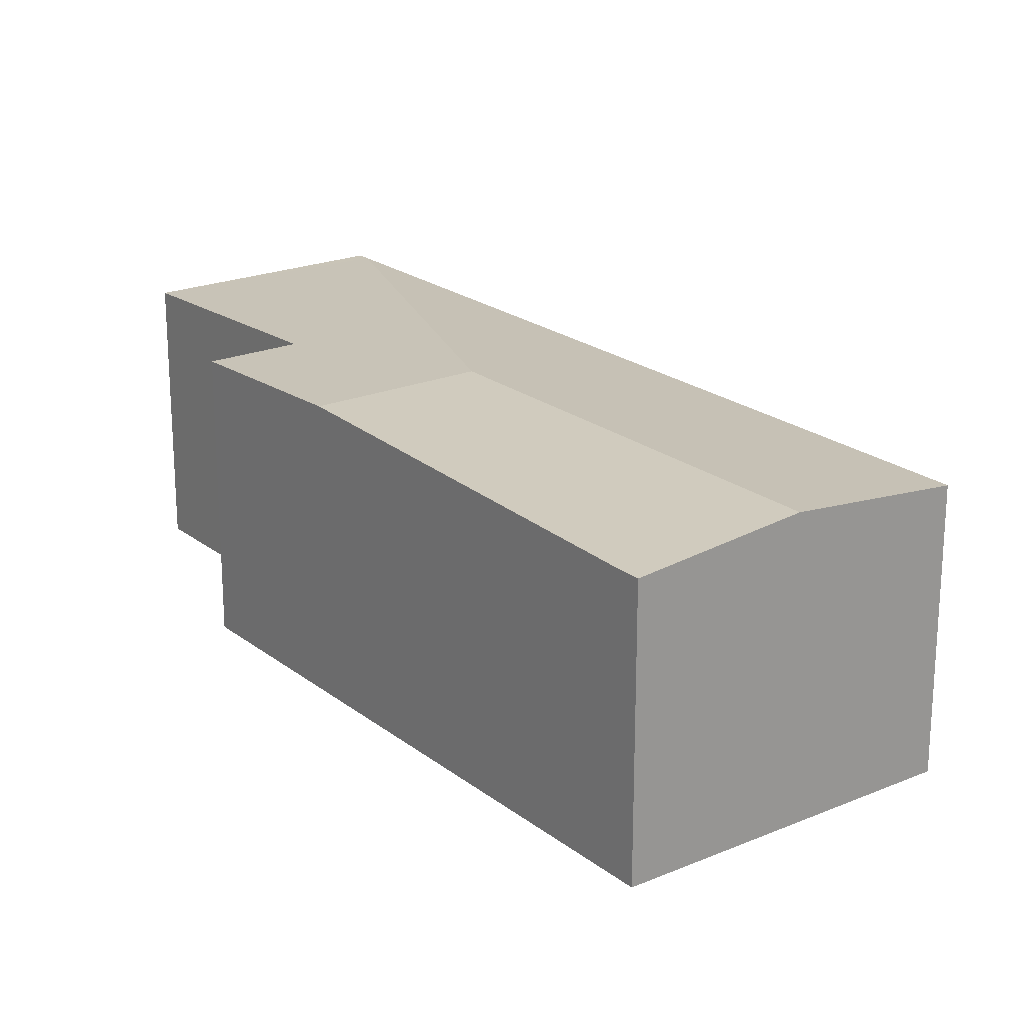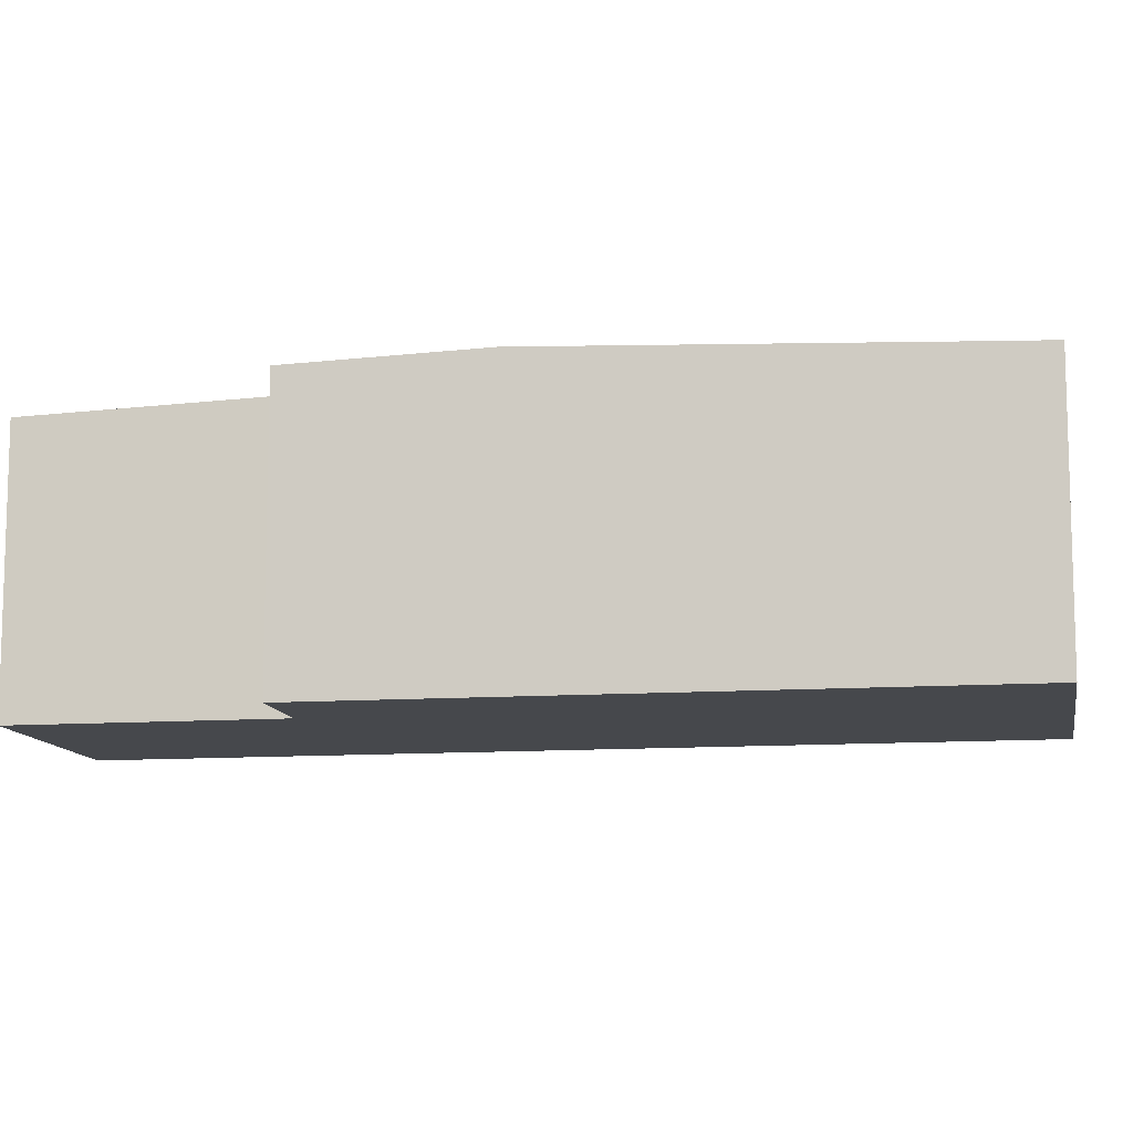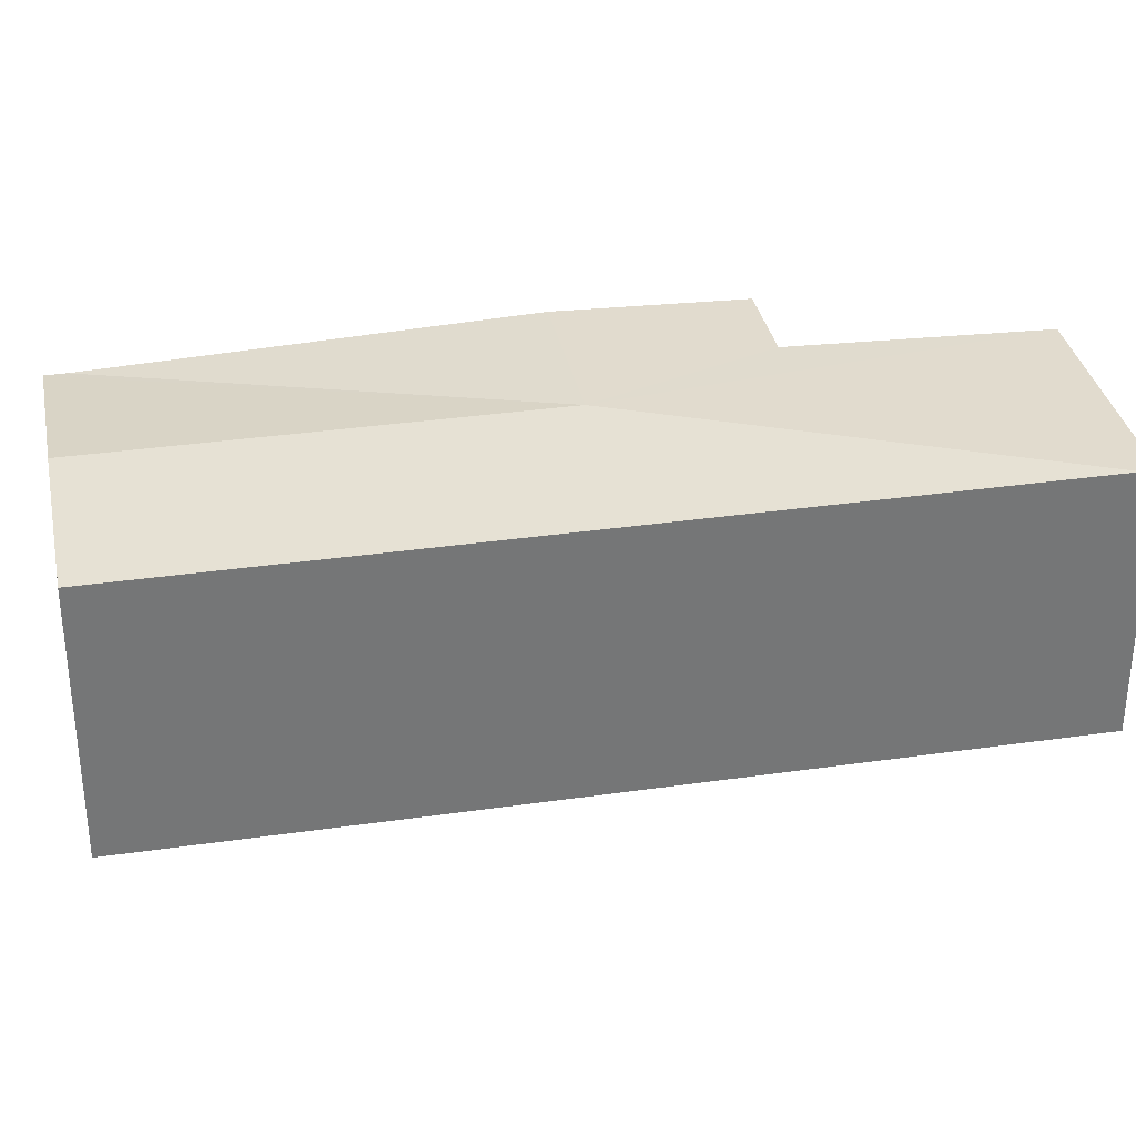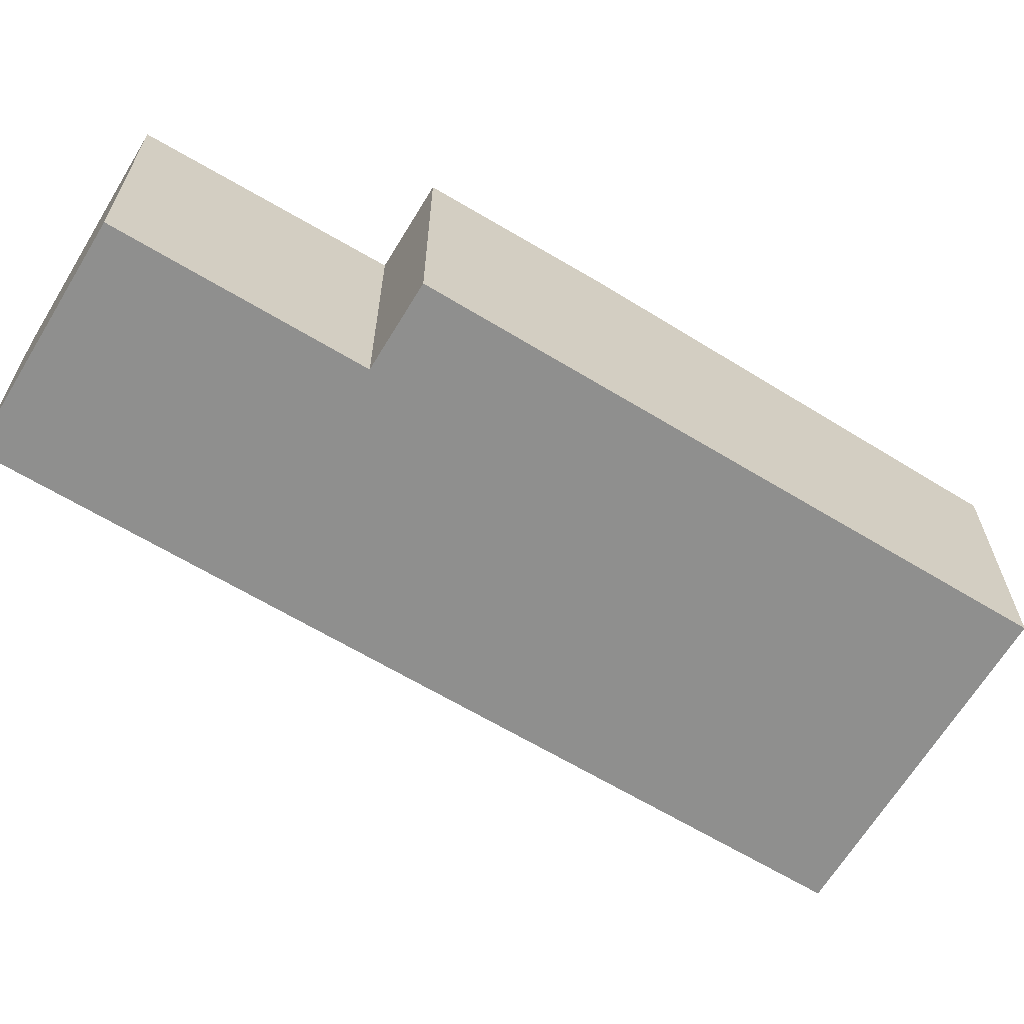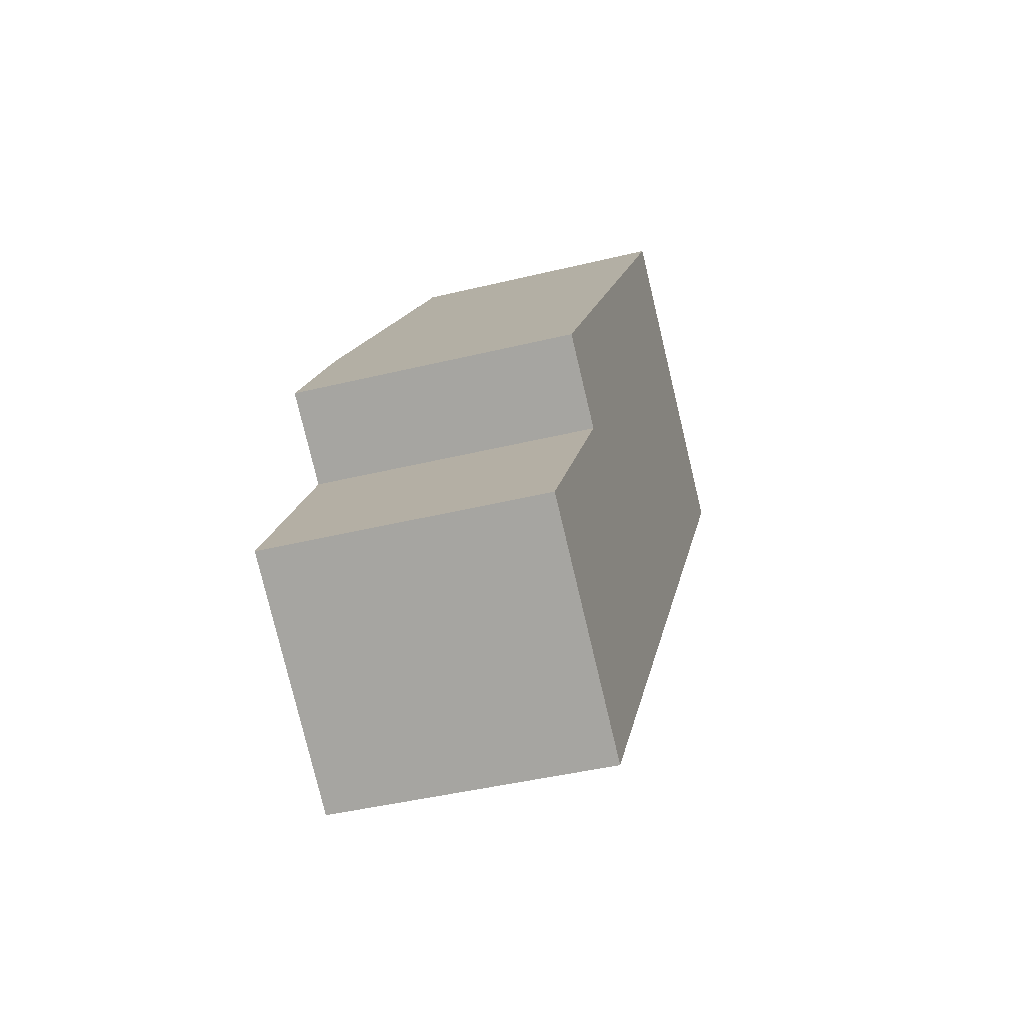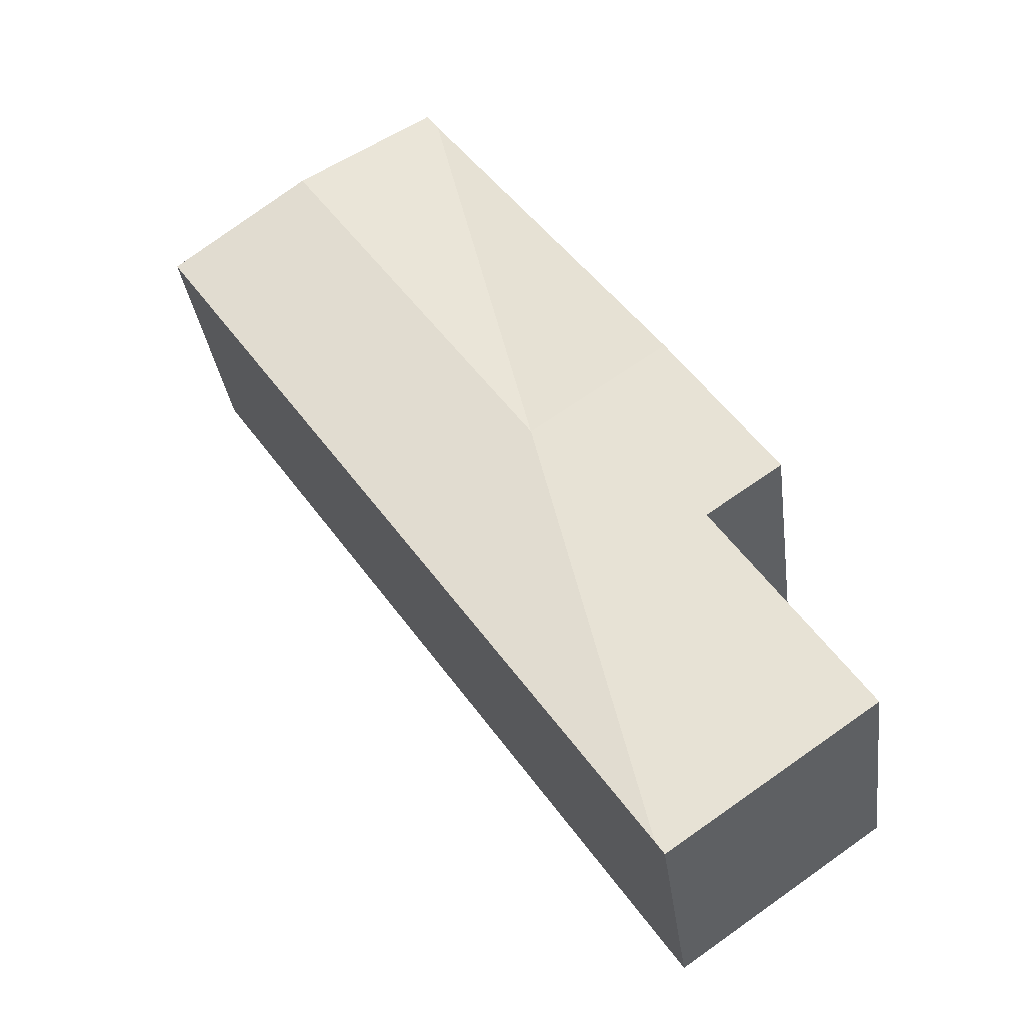
<metadata>
{"format":"obj","ext":"obj","renderer":"f3d","projection":"perspective","resolution":1024,"background":"white","views":[{"elev":21.5,"azim":-1.9,"up":"+Y"},{"elev":-11.1,"azim":-45.3,"up":"+Y"},{"elev":33.7,"azim":113.6,"up":"+Y"},{"elev":-65.3,"azim":-86.4,"up":"+Y"},{"elev":-42.2,"azim":-73.6,"up":"+Z"},{"elev":-33.7,"azim":-172.6,"up":"+Z"}]}
</metadata>
<code>
v  0 2.886 1.767e-16
v  2.265 2.891 -1.38
v  2.176 2.886 -1.509
v  3.426 3.057 3.485
v  1.584 2.984 2.285
v  0.769 2.984 2.851
v  1.936 3.057 4.517
v  4.569 2.894 8.276
v  4.618 2.894 8.346
v  4.699 2.894 8.462
v  6.169 3.057 7.443
v  7.663 2.891 6.407
v  3.758 2.891 0.774
v  2.176 9.24e-17 -1.509
v  0 0 0
v  1.584 -1.399e-16 2.285
v  0.769 -1.746e-16 2.851
v  1.936 -2.766e-16 4.517
v  4.569 -5.068e-16 8.276
v  4.699 -5.181e-16 8.462
v  4.618 -5.11e-16 8.346
v  7.663 -3.923e-16 6.407
v  6.169 -4.558e-16 7.443
v  3.758 -4.739e-17 0.774
v  2.265 8.45e-17 -1.38
g defaultobject
f 1 2 3
f 2 1 4
f 4 1 5
f 4 5 6
f 4 6 7
f 4 7 8
f 9 4 8
f 4 9 10
f 4 10 11
f 12 4 11
f 4 12 13
f 4 13 2
f 14 1 3
f 1 14 15
f 16 6 5
f 6 16 17
f 1 16 5
f 16 1 15
f 17 7 6
f 7 17 18
f 7 18 8
f 8 18 19
f 8 19 9
f 9 19 10
f 10 19 20
f 20 19 21
f 20 11 10
f 11 20 12
f 12 20 22
f 22 20 23
f 22 13 12
f 13 22 24
f 13 24 2
f 2 24 25
f 2 25 3
f 3 25 14
f 21 23 20
f 23 21 19
f 23 19 22
f 22 19 18
f 22 18 24
f 24 18 16
f 16 18 17
f 24 16 15
f 24 15 25
f 25 15 14

</code>
